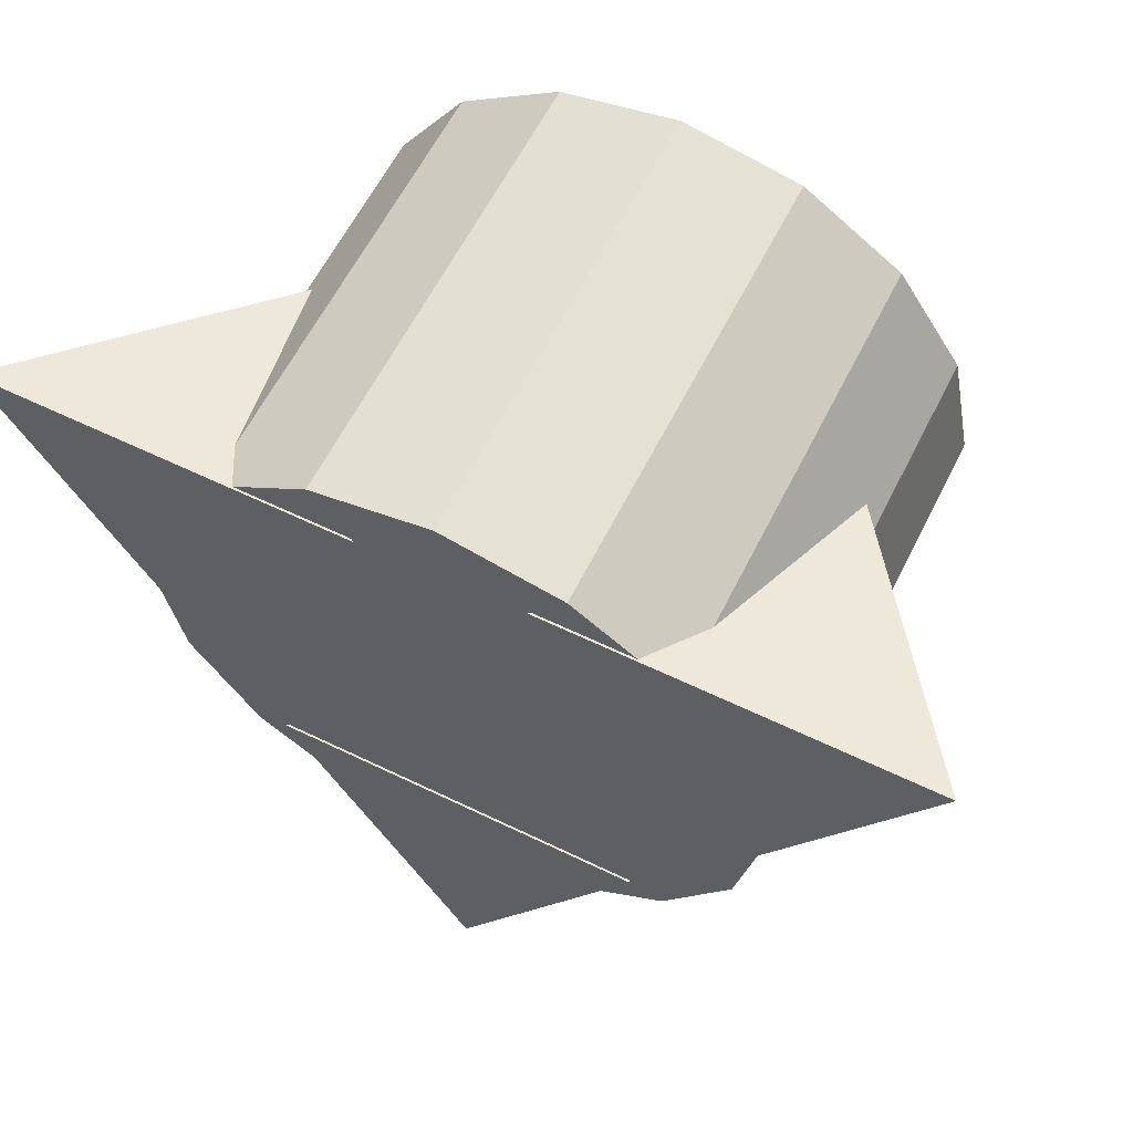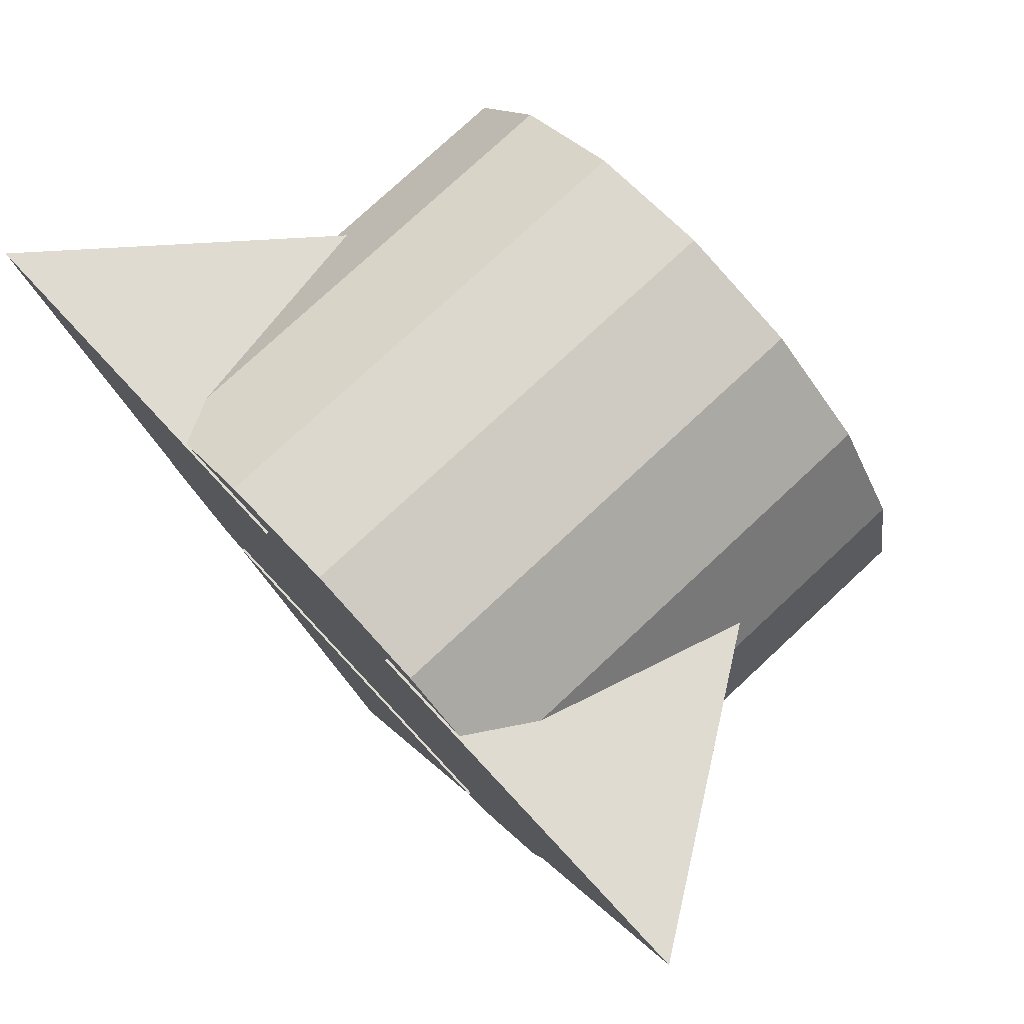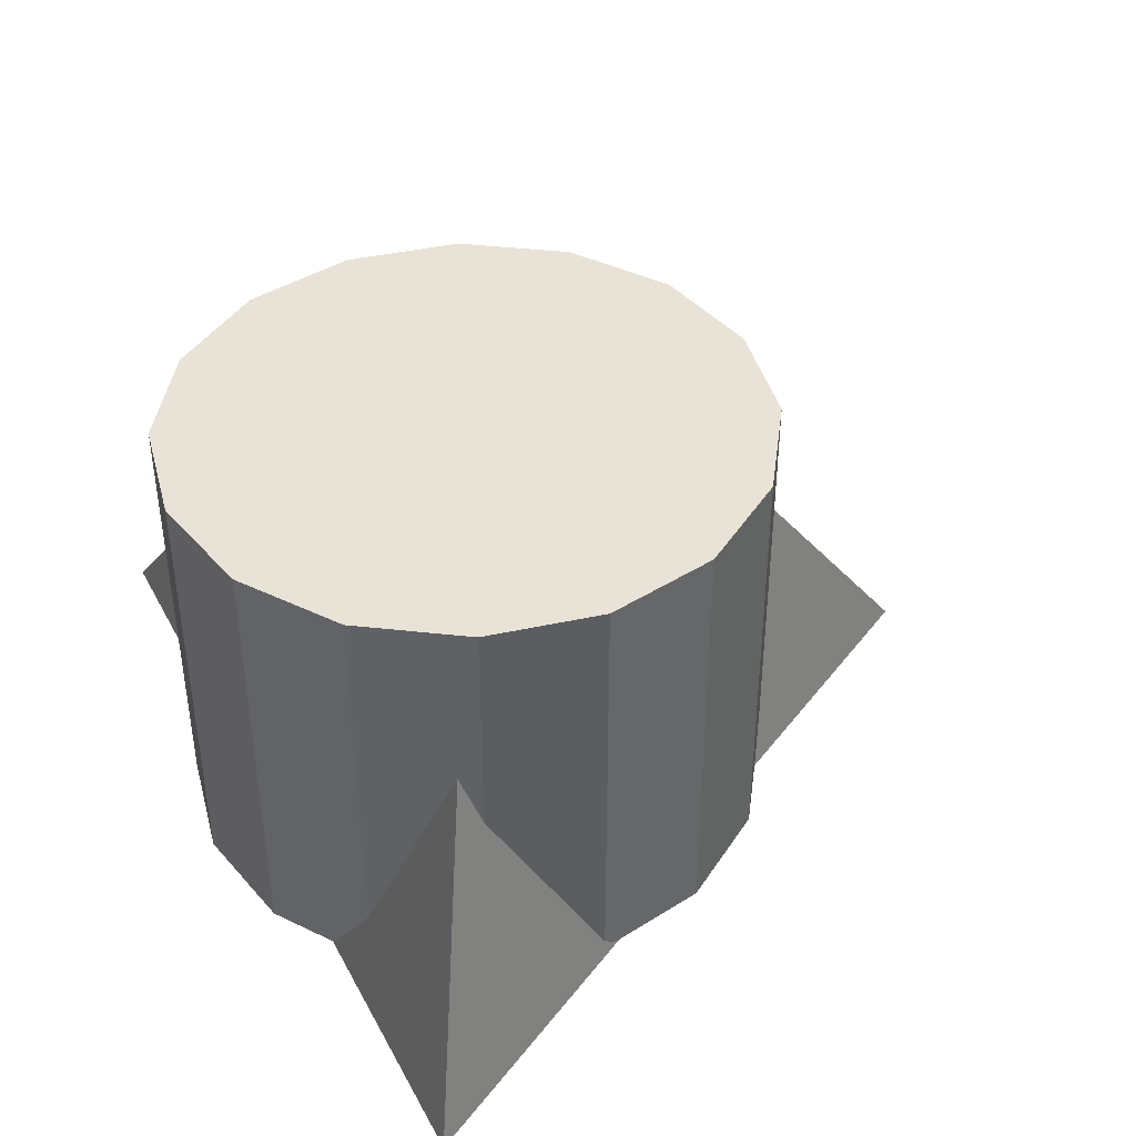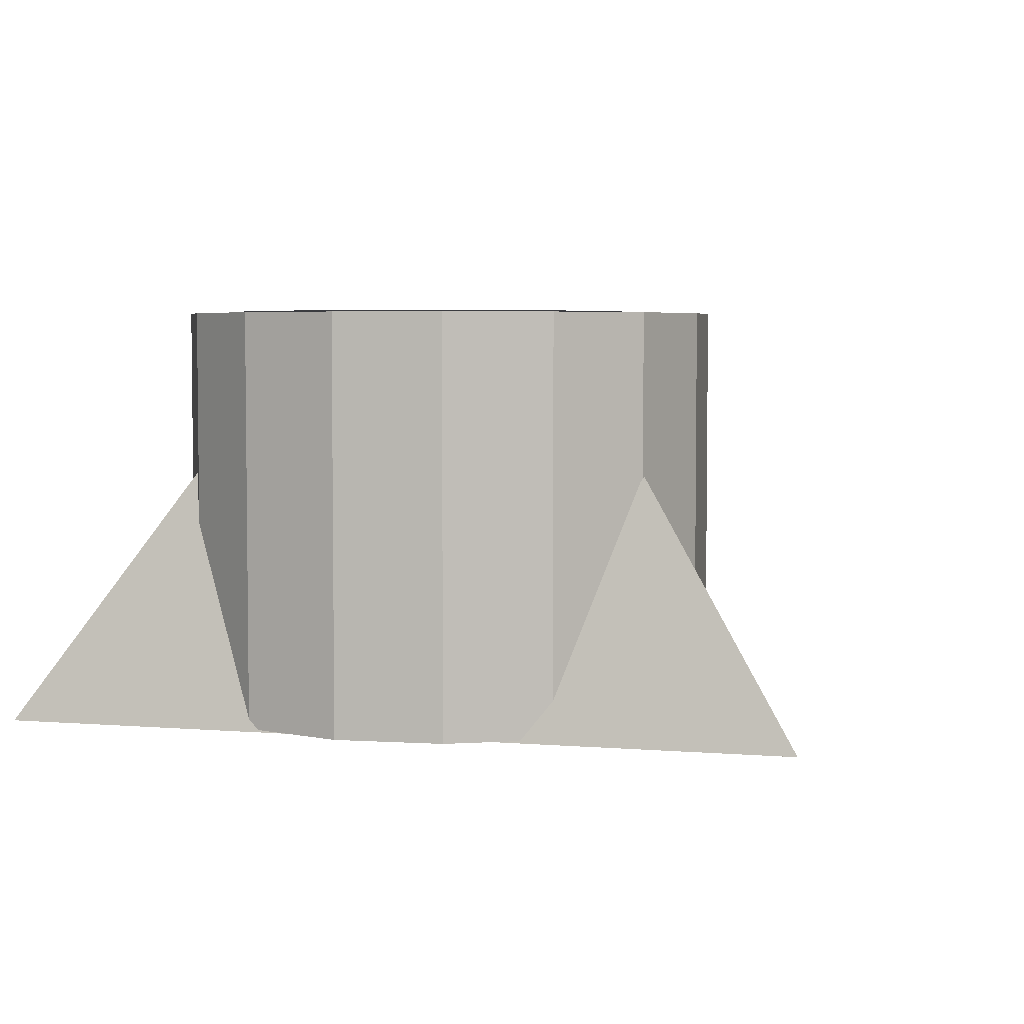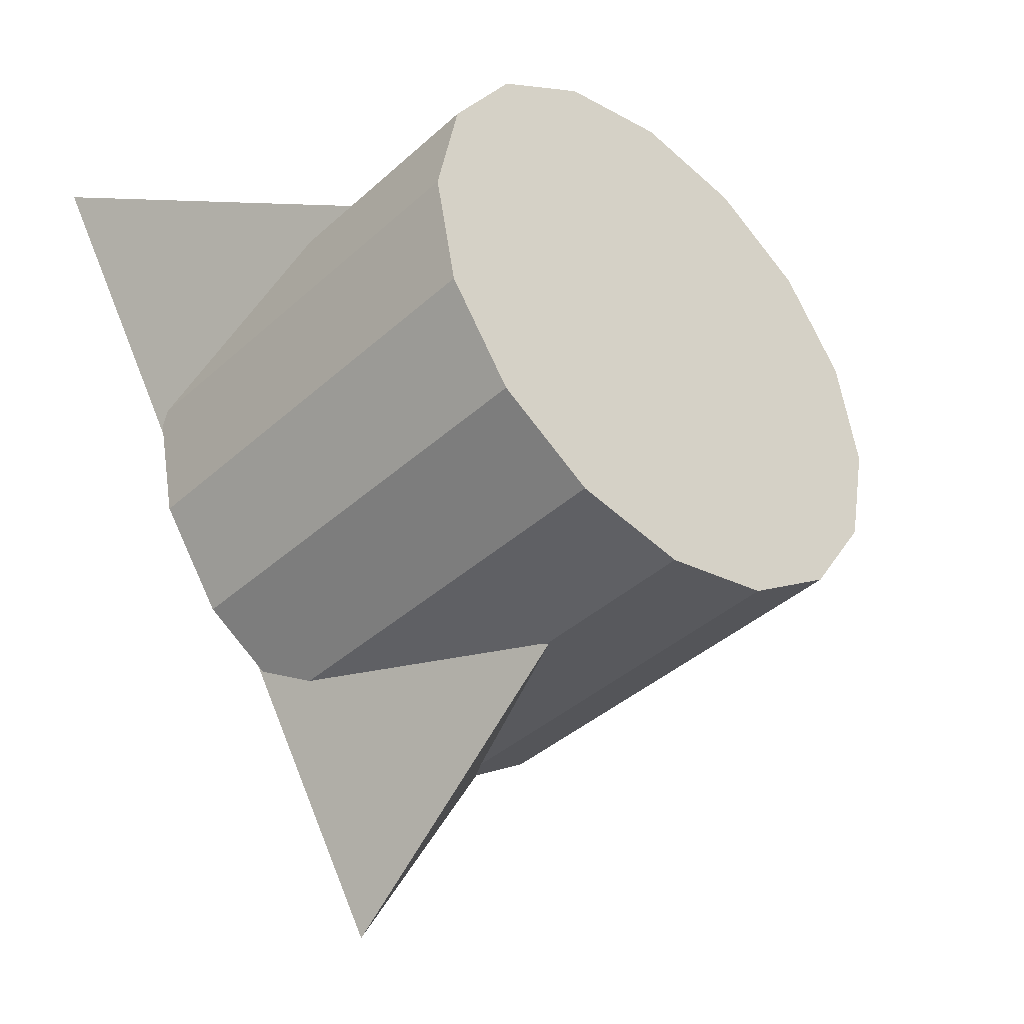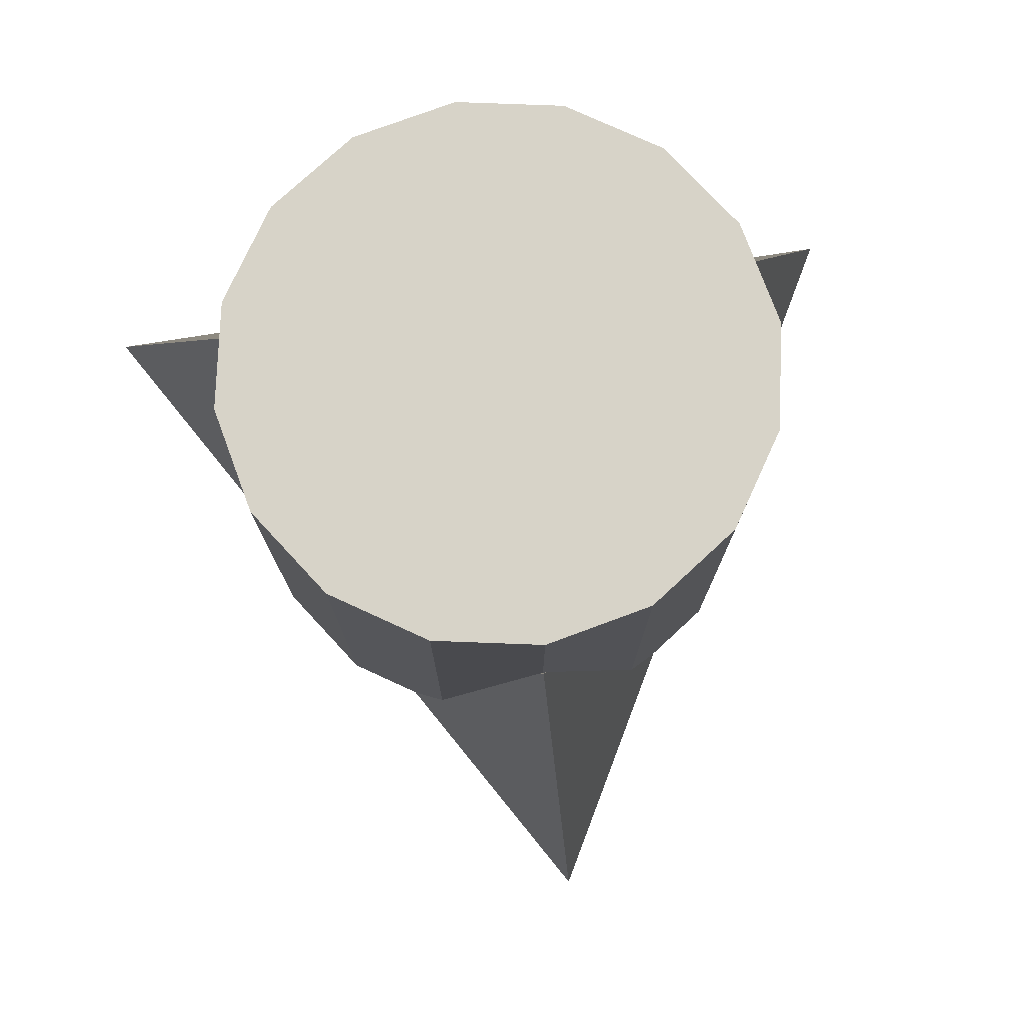
<metadata>
{"format":"obj","ext":"obj","renderer":"f3d","projection":"perspective","resolution":1024,"background":"white","views":[{"elev":60.3,"azim":26.4,"up":"+Z"},{"elev":77.1,"azim":47.0,"up":"+Z"},{"elev":41.5,"azim":63.9,"up":"+Y"},{"elev":4.6,"azim":134.9,"up":"+Y"},{"elev":-39.7,"azim":138.0,"up":"+Z"},{"elev":76.6,"azim":170.9,"up":"+Y"}]}
</metadata>
<code>
v -0.00334 0.002673 -0.2183
v 0.1252 0.002673 -0.1927
v 0.1252 0.5047 -0.1927
v -0.00334 0.5047 -0.2183
v 0.1252 0.002673 -0.1927
v 0.2342 0.002673 -0.1199
v 0.2342 0.5047 -0.1199
v 0.1252 0.5047 -0.1927
v 0.2342 0.002673 -0.1199
v 0.3071 0.002673 -0.01092
v 0.3071 0.5047 -0.01092
v 0.2342 0.5047 -0.1199
v 0.3071 0.002673 -0.01092
v 0.3326 0.002673 0.1176
v 0.3326 0.5047 0.1176
v 0.3071 0.5047 -0.01092
v 0.3326 0.002673 0.1176
v 0.3071 0.002673 0.2462
v 0.3071 0.5047 0.2462
v 0.3326 0.5047 0.1176
v 0.3071 0.002673 0.2462
v 0.2342 0.002673 0.3552
v 0.2342 0.5047 0.3552
v 0.3071 0.5047 0.2462
v 0.2342 0.002673 0.3552
v 0.1252 0.002673 0.428
v 0.1252 0.5047 0.428
v 0.2342 0.5047 0.3552
v 0.1252 0.002673 0.428
v -0.00334 0.002673 0.4536
v -0.00334 0.5047 0.4536
v 0.1252 0.5047 0.428
v -0.00334 0.002673 0.4536
v -0.1319 0.002673 0.428
v -0.1319 0.5047 0.428
v -0.00334 0.5047 0.4536
v -0.1319 0.002673 0.428
v -0.2409 0.002673 0.3552
v -0.2409 0.5047 0.3552
v -0.1319 0.5047 0.428
v -0.2409 0.002673 0.3552
v -0.3137 0.002673 0.2462
v -0.3137 0.5047 0.2462
v -0.2409 0.5047 0.3552
v -0.3137 0.002673 0.2462
v -0.3393 0.002673 0.1176
v -0.3393 0.5047 0.1176
v -0.3137 0.5047 0.2462
v -0.3393 0.002673 0.1176
v -0.3137 0.002673 -0.01092
v -0.3137 0.5047 -0.01092
v -0.3393 0.5047 0.1176
v -0.3137 0.002673 -0.01092
v -0.2409 0.002673 -0.1199
v -0.2409 0.5047 -0.1199
v -0.3137 0.5047 -0.01092
v 0.3071 0.5047 -0.01092
v 0.3326 0.5047 0.1176
v 0.3071 0.5047 0.2462
v 0.2342 0.5047 -0.1199
v 0.2342 0.5047 0.3552
v 0.1252 0.5047 -0.1927
v 0.1252 0.5047 0.428
v -0.00334 0.5047 0.4536
v -0.00334 0.5047 -0.2183
v -0.1319 0.5047 0.428
v -0.1319 0.5047 -0.1927
v -0.2409 0.5047 -0.1199
v -0.2409 0.5047 0.3552
v -0.3137 0.5047 -0.01092
v -0.3137 0.5047 0.2462
v -0.3393 0.5047 0.1176
v -0.2409 0.002673 -0.1199
v -0.1319 0.002673 -0.1927
v -0.1319 0.5047 -0.1927
v -0.2409 0.5047 -0.1199
v -0.1319 0.002673 -0.1927
v -0.00334 0.002673 -0.2183
v -0.00334 0.5047 -0.2183
v -0.1319 0.5047 -0.1927
v 0.3071 0.002673 0.2462
v 0.3326 0.002673 0.1176
v 0.3071 0.002673 -0.01092
v 0.2342 0.002673 0.3552
v 0.2342 0.002673 -0.1199
v 0.1252 0.002673 0.428
v 0.1252 0.002673 -0.1927
v -0.00334 0.002673 0.4536
v -0.00334 0.002673 -0.2183
v -0.1319 0.002673 0.428
v -0.1319 0.002673 -0.1927
v -0.2409 0.002673 -0.1199
v -0.2409 0.002673 0.3552
v -0.3137 0.002673 -0.01092
v -0.3137 0.002673 0.2462
v -0.3393 0.002673 0.1176
f 3 2 1
f 4 3 1
f 7 6 5
f 8 7 5
f 11 10 9
f 12 11 9
f 15 14 13
f 16 15 13
f 19 18 17
f 20 19 17
f 23 22 21
f 24 23 21
f 27 26 25
f 28 27 25
f 31 30 29
f 32 31 29
f 35 34 33
f 36 35 33
f 39 38 37
f 40 39 37
f 43 42 41
f 44 43 41
f 47 46 45
f 48 47 45
f 51 50 49
f 52 51 49
f 55 54 53
f 56 55 53
f 59 58 57
f 57 60 59
f 60 61 59
f 60 62 61
f 62 63 61
f 62 64 63
f 62 65 64
f 65 66 64
f 65 67 66
f 67 68 66
f 68 69 66
f 68 70 69
f 70 71 69
f 70 72 71
f 75 74 73
f 76 75 73
f 79 78 77
f 80 79 77
f 83 82 81
f 81 84 83
f 84 85 83
f 84 86 85
f 86 87 85
f 86 88 87
f 88 89 87
f 88 90 89
f 90 91 89
f 90 92 91
f 90 93 92
f 93 94 92
f 93 95 94
f 95 96 94
v 0.2456 0.507 0.247
v 0.2802 0.507 0.1176
v 0.2456 0.507 -0.01166
v 0.1509 0.507 -0.1063
v 0.1509 0.507 0.3416
v 0.02162 0.507 0.3763
v 0.02162 0.507 -0.141
v -0.1077 0.507 0.3416
v -0.1077 0.507 -0.1063
v -0.2023 0.507 0.247
v -0.2023 0.507 -0.01166
v -0.237 0.507 0.1176
v 0.2456 0.507 -0.01166
v 0.2802 0.507 0.1176
v 0.2456 0.507 0.247
v 0.1509 0.507 -0.1063
v 0.1509 0.507 0.3416
v 0.02162 0.507 0.3763
v 0.02162 0.507 -0.141
v -0.1077 0.507 0.3416
v -0.1077 0.507 -0.1063
v -0.2023 0.507 0.247
v -0.2023 0.507 -0.01166
v -0.237 0.507 0.1176
f 99 98 97
f 97 100 99
f 97 101 100
f 101 102 100
f 102 103 100
f 102 104 103
f 104 105 103
f 104 106 105
f 106 107 105
f 106 108 107
f 111 110 109
f 109 112 111
f 112 113 111
f 112 114 113
f 112 115 114
f 115 116 114
f 115 117 116
f 117 118 116
f 117 119 118
f 119 120 118
v 0.08041 0.5072 0.09757
v 0.07676 0.5072 0.0279
v 0.03876 0.5072 -0.0306
v -0.0234 0.5072 -0.06228
v 0.04874 0.5072 0.1597
v -0.009771 0.5072 0.1977
v -0.09306 0.5072 -0.05863
v -0.07944 0.5072 0.2014
v -0.1516 0.5072 -0.02063
v -0.1416 0.5072 0.1697
v -0.1832 0.5072 0.04153
v -0.1796 0.5072 0.1112
v 0.03876 0.5072 -0.0306
v 0.07676 0.5072 0.0279
v 0.08041 0.5072 0.09757
v -0.0234 0.5072 -0.06228
v 0.04874 0.5072 0.1597
v -0.009771 0.5072 0.1977
v -0.09306 0.5072 -0.05863
v -0.07944 0.5072 0.2014
v -0.1516 0.5072 -0.02063
v -0.1416 0.5072 0.1697
v -0.1832 0.5072 0.04153
v -0.1796 0.5072 0.1112
f 123 122 121
f 121 124 123
f 121 125 124
f 125 126 124
f 126 127 124
f 126 128 127
f 128 129 127
f 128 130 129
f 130 131 129
f 130 132 131
f 135 134 133
f 133 136 135
f 136 137 135
f 136 138 137
f 136 139 138
f 139 140 138
f 139 141 140
f 141 142 140
f 141 143 142
f 143 144 142
v -0.2901 1.49e-08 0.02409
v -0.08774 5.96e-08 0.3746
v -0.2901 0.3084 0.2577
v -0.08774 5.96e-08 0.3746
v -0.4924 5.96e-08 0.3746
v -0.2901 0.3084 0.2577
v -0.4924 5.96e-08 0.3746
v -0.2901 1.49e-08 0.02409
v -0.2901 0.3084 0.2577
v -0.2901 1.49e-08 0.02409
v -0.4924 5.96e-08 0.3746
v -0.08774 5.96e-08 0.3746
f 147 146 145
f 150 149 148
f 153 152 151
f 156 155 154
v -0.004019 1.49e-08 -0.4536
v 0.1983 5.96e-08 -0.1031
v -0.004019 0.3084 -0.22
v 0.1983 5.96e-08 -0.1031
v -0.2064 5.96e-08 -0.1031
v -0.004019 0.3084 -0.22
v -0.2064 5.96e-08 -0.1031
v -0.004019 1.49e-08 -0.4536
v -0.004019 0.3084 -0.22
v -0.004019 1.49e-08 -0.4536
v -0.2064 5.96e-08 -0.1031
v 0.1983 5.96e-08 -0.1031
f 159 158 157
f 162 161 160
f 165 164 163
f 168 167 166
v 0.2901 1.49e-08 0.03281
v 0.4924 5.96e-08 0.3833
v 0.2901 0.3084 0.2665
v 0.4924 5.96e-08 0.3833
v 0.08774 5.96e-08 0.3833
v 0.2901 0.3084 0.2665
v 0.08774 5.96e-08 0.3833
v 0.2901 1.49e-08 0.03281
v 0.2901 0.3084 0.2665
v 0.2901 1.49e-08 0.03281
v 0.08774 5.96e-08 0.3833
v 0.4924 5.96e-08 0.3833
f 171 170 169
f 174 173 172
f 177 176 175
f 180 179 178

</code>
